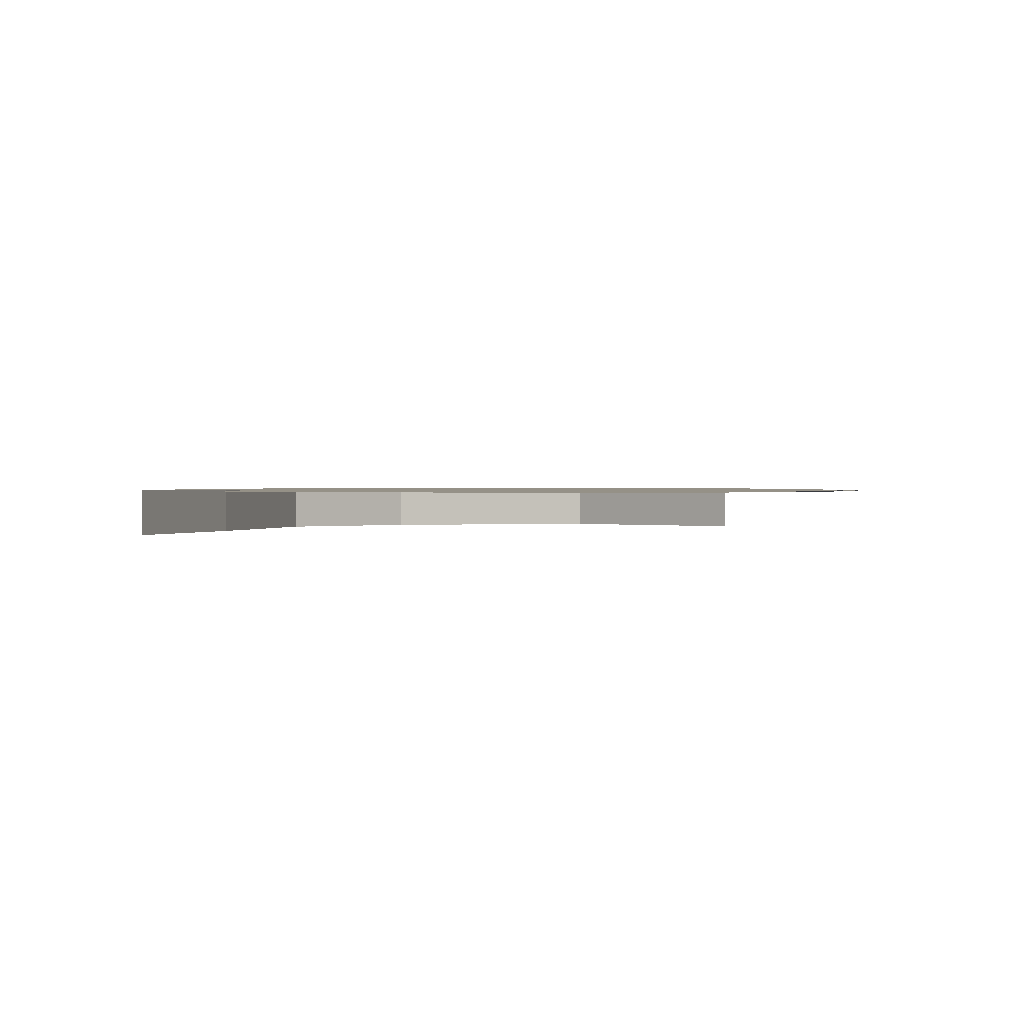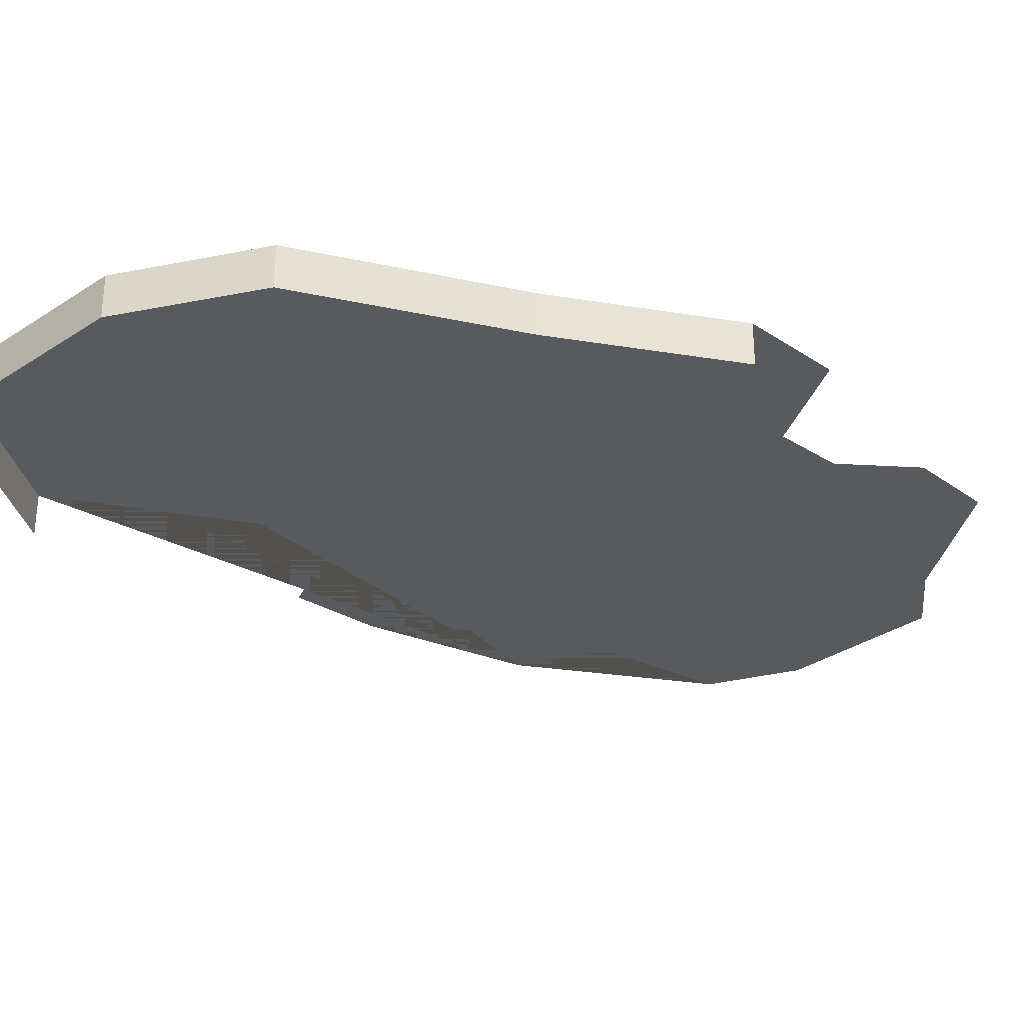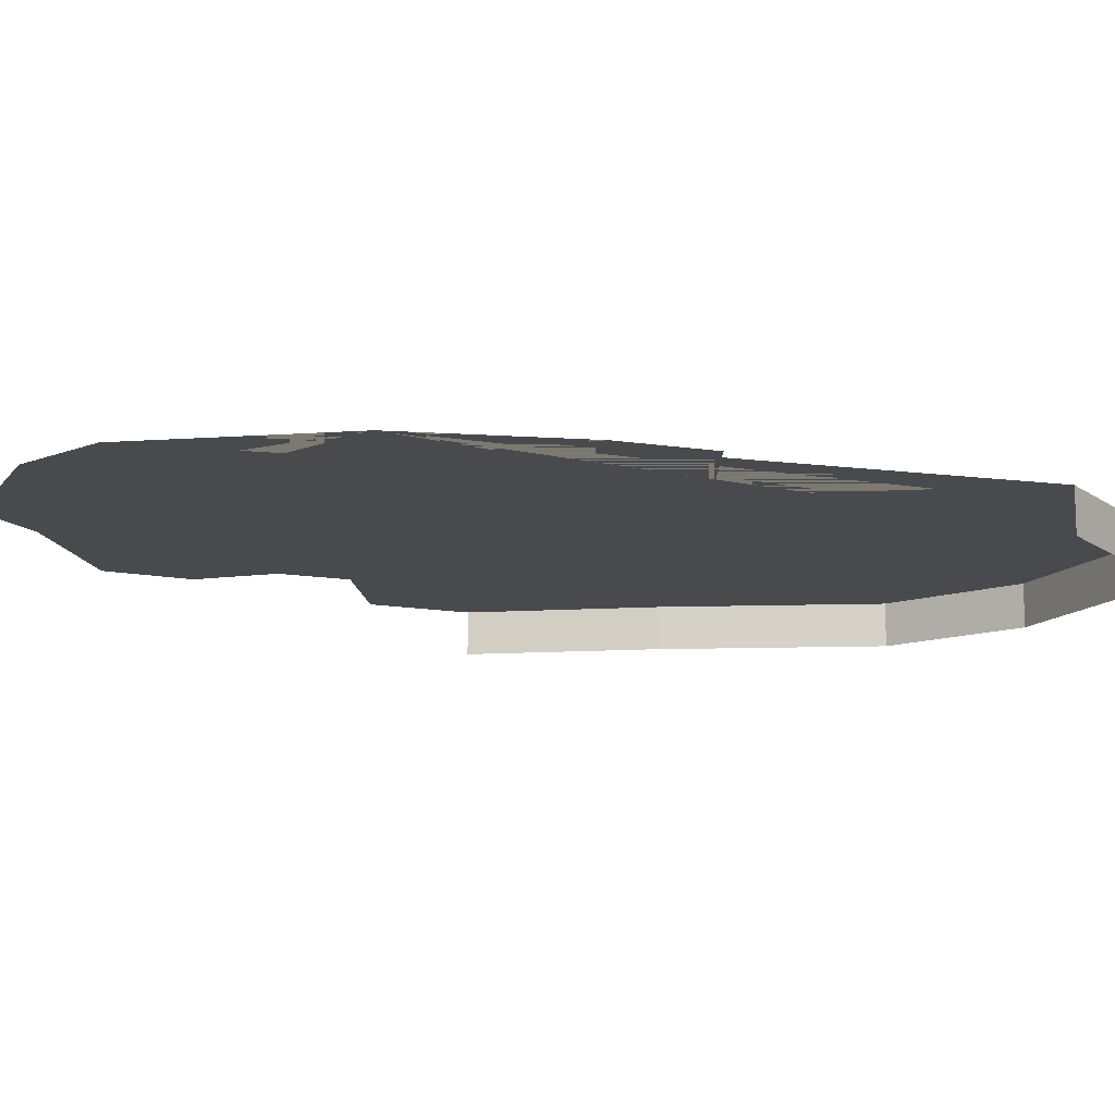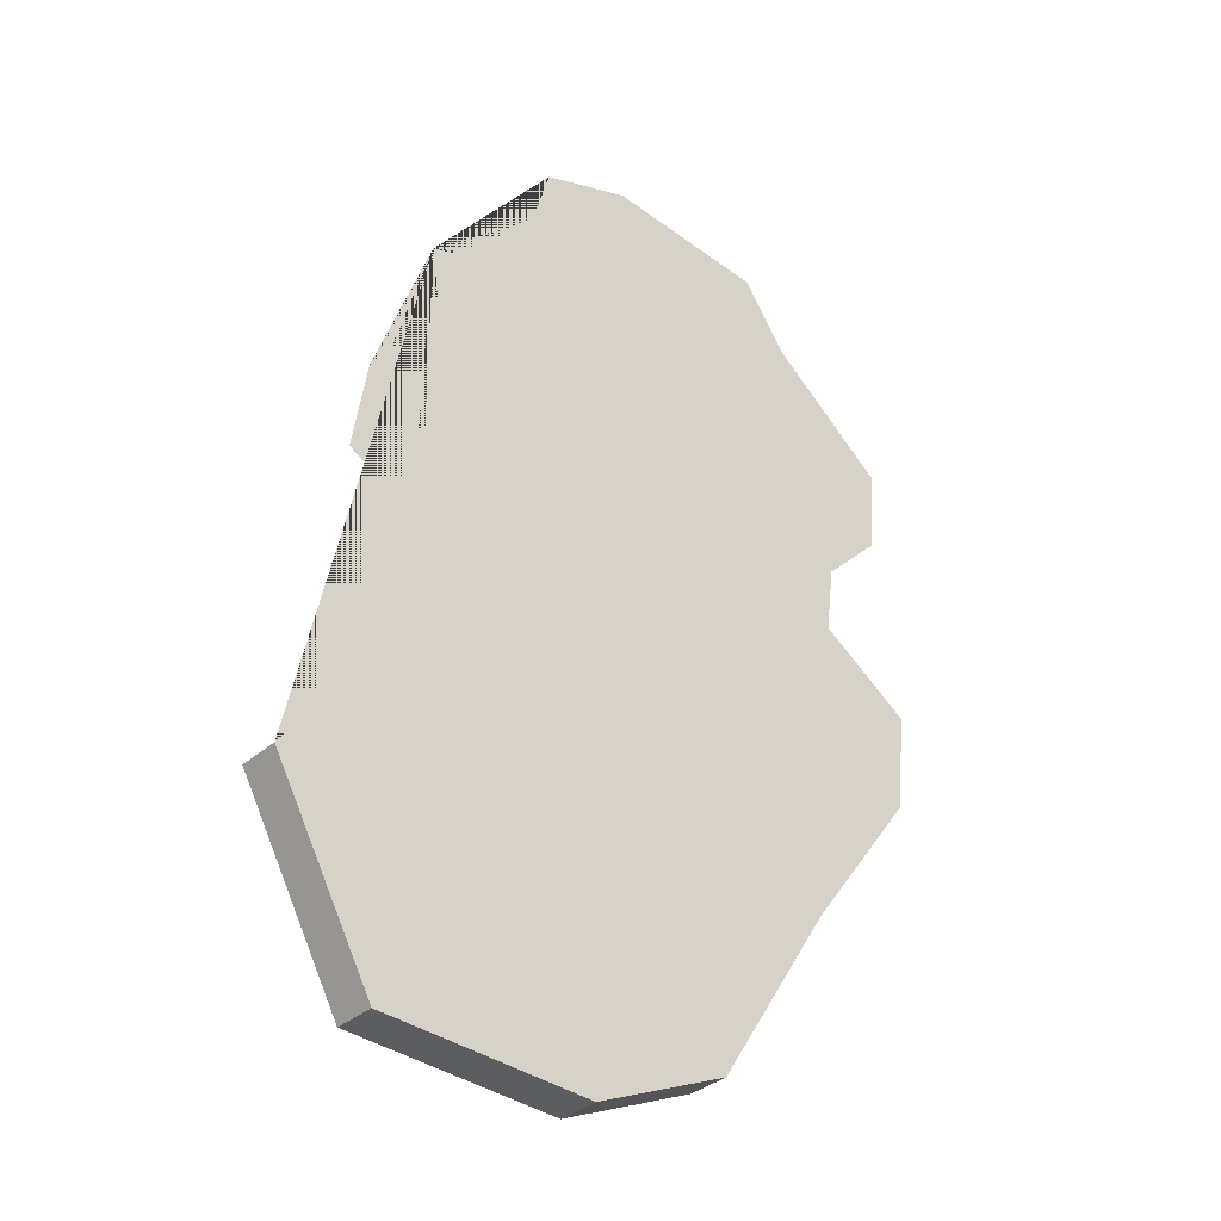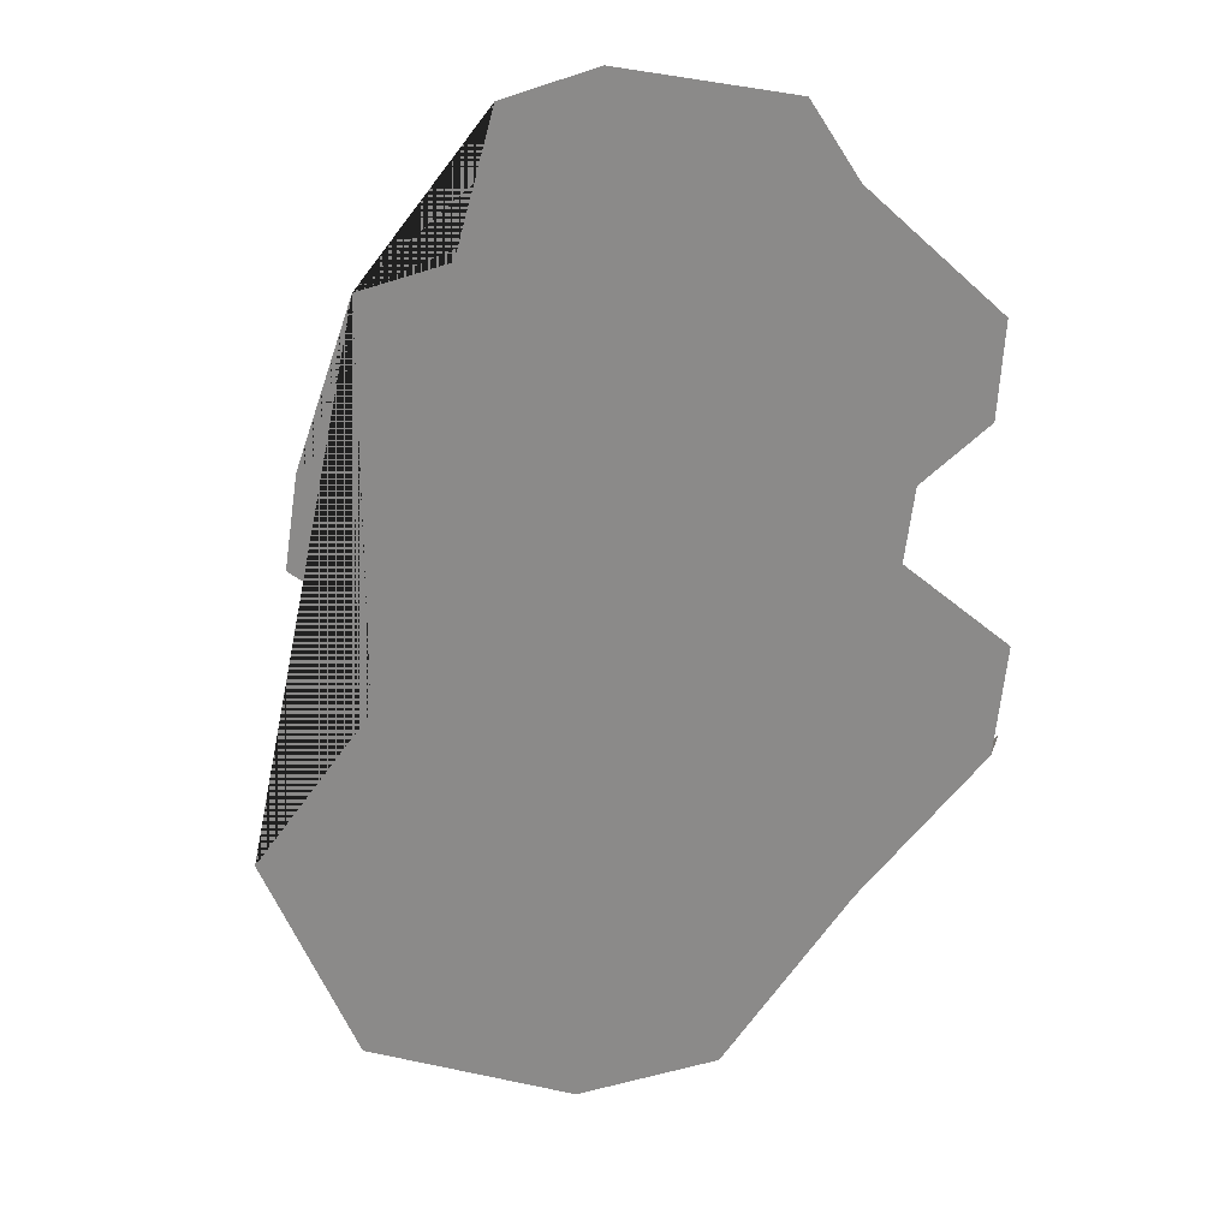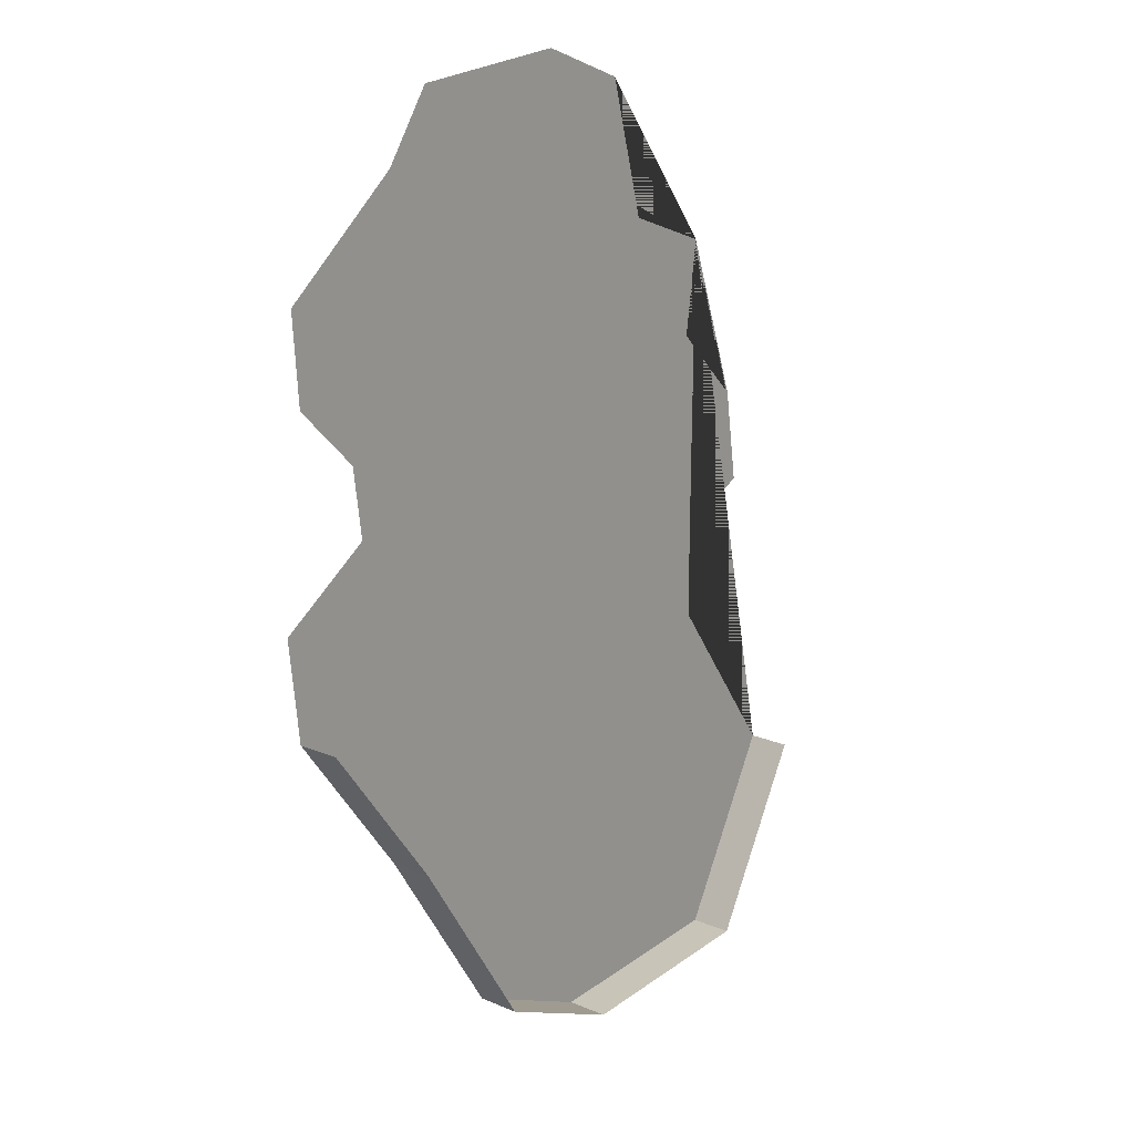
<metadata>
{"format":"obj","ext":"obj","renderer":"f3d","projection":"perspective","resolution":1024,"background":"white","views":[{"elev":0.8,"azim":-19.0,"up":"+Y"},{"elev":-30.7,"azim":-139.8,"up":"+Y"},{"elev":-13.0,"azim":61.6,"up":"+Y"},{"elev":-34.7,"azim":139.2,"up":"+Z"},{"elev":22.5,"azim":-163.9,"up":"+Z"},{"elev":18.2,"azim":-50.7,"up":"+Z"}]}
</metadata>
<code>
o province_148
v 0.3923 0.001999 -0.01476
v 0.3918 0.001999 -0.009961
v 0.3963 0.001999 -0.006963
v 0.3958 0.001999 -0.00368
v 0.393 0.001999 -0.000825
v 0.3927 0.001999 0.003315
v 0.3984 0.001999 0.008025
v 0.4005 0.001999 0.01117
v 0.4084 0.001999 0.01191
v 0.4128 0.001999 0.0103
v 0.4146 0.001999 0.003846
v 0.419 0.001999 0.002242
v 0.3977 0.001999 -0.02195
v 0.4033 0.001999 -0.03086
v 0.4098 0.001999 -0.03377
v 0.4199 0.001999 -0.03326
v 0.4247 0.001999 -0.02452
v 0.4189 0.001999 -0.0163
v 0.4189 0.001999 -0.01202
v 0.4225 0.001999 -0.01013
v 0.4218 0.001999 -0.005678
v 0.4184 0.001999 -0.002252
v 0.3923 -1e-06 -0.01476
v 0.3977 -1e-06 -0.02195
v 0.4033 -1e-06 -0.03086
v 0.4098 -1e-06 -0.03377
v 0.4199 -1e-06 -0.03326
v 0.4247 -1e-06 -0.02452
f 12 22 21 20 19 18 17 16 15 14 13 1 2 3 4 5 6 7 8 9 10 11
f 1 13 24 23
f 13 14 25 24
f 14 15 26 25
f 15 16 27 26
f 16 17 28 27

</code>
